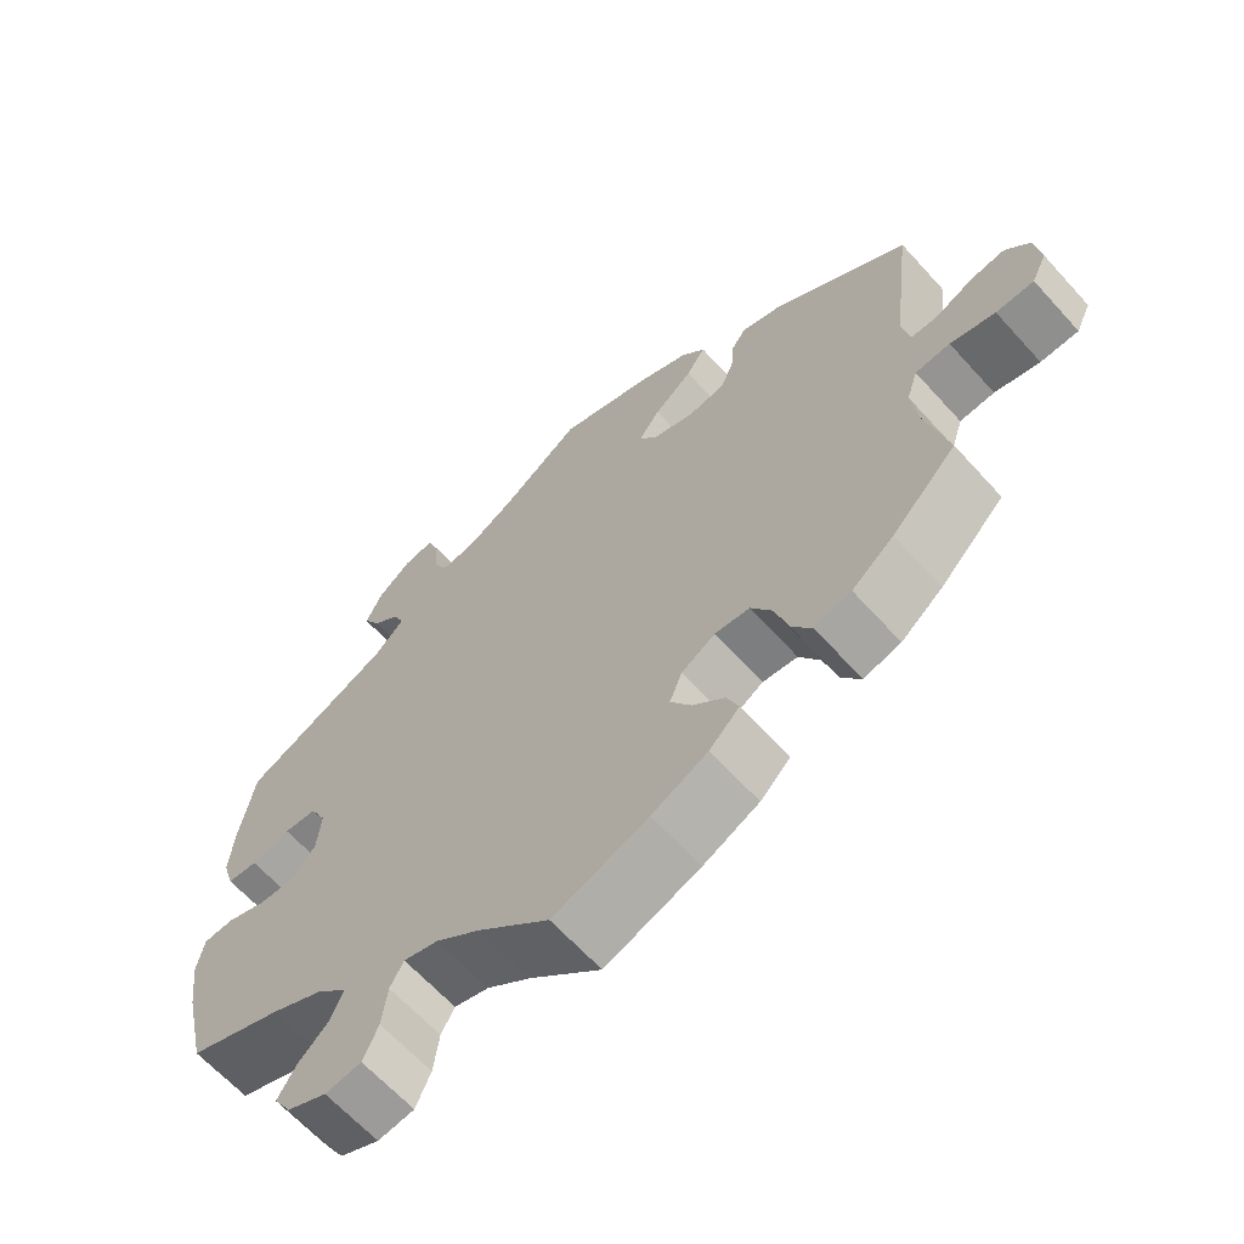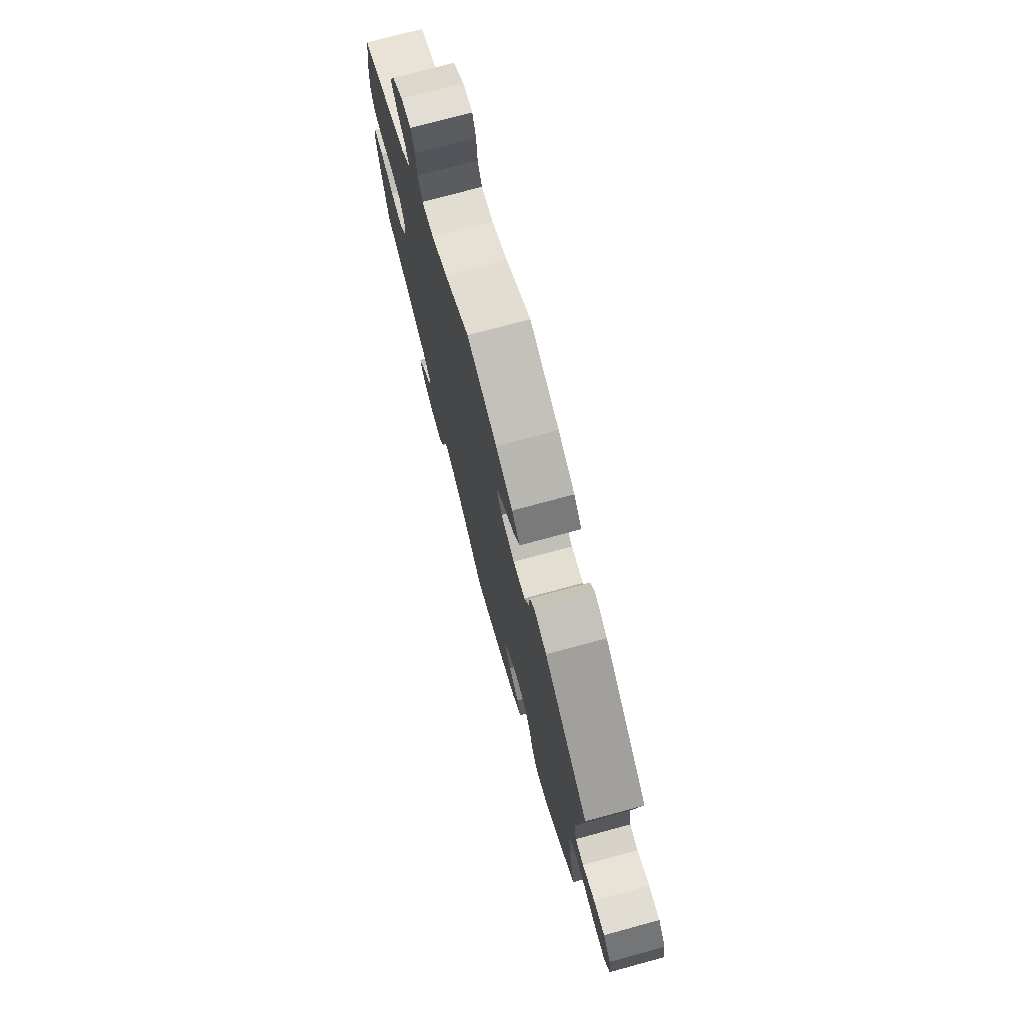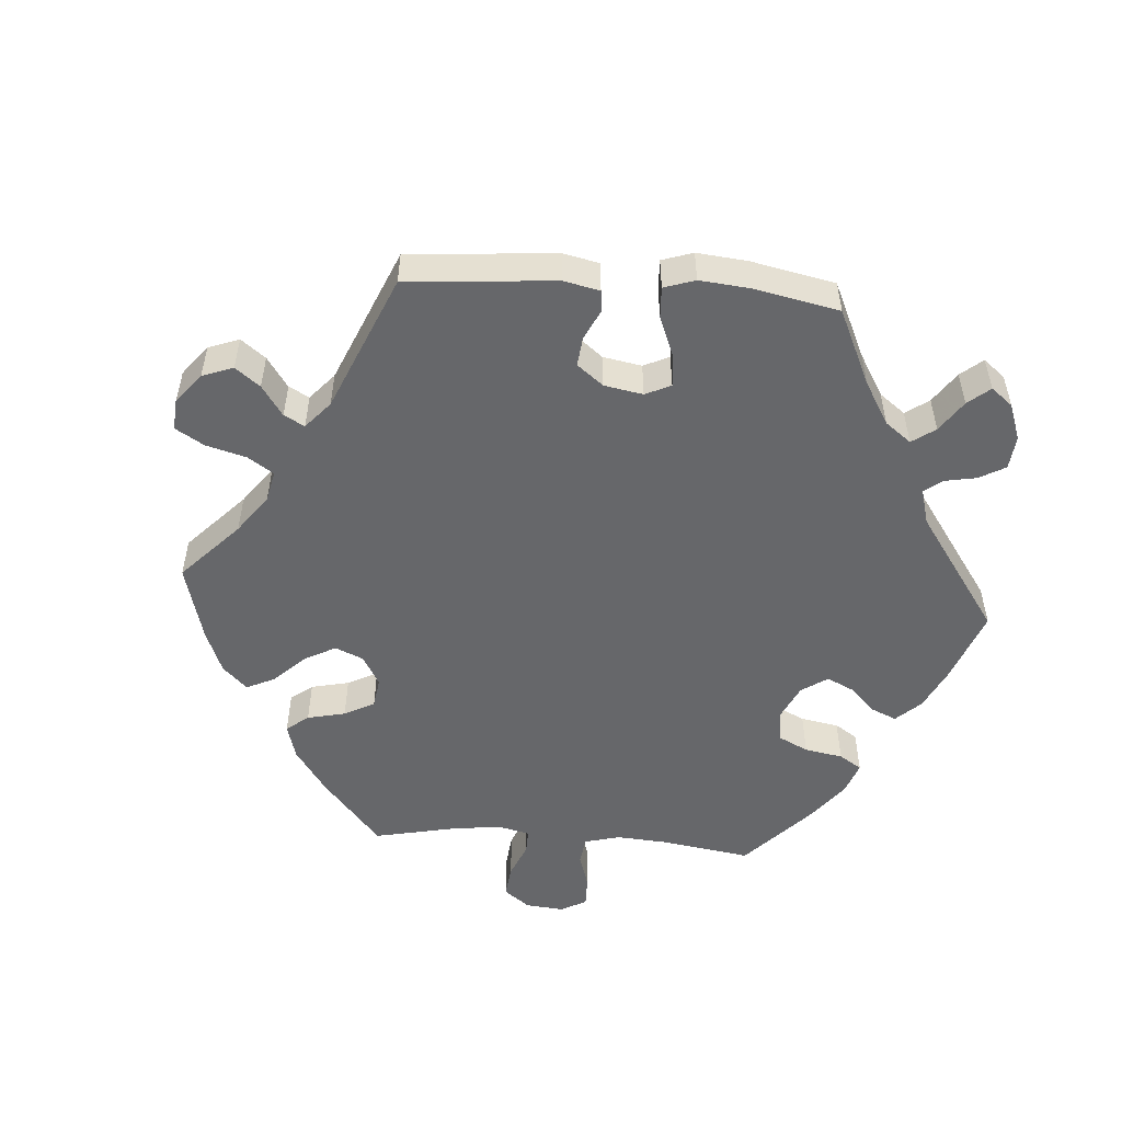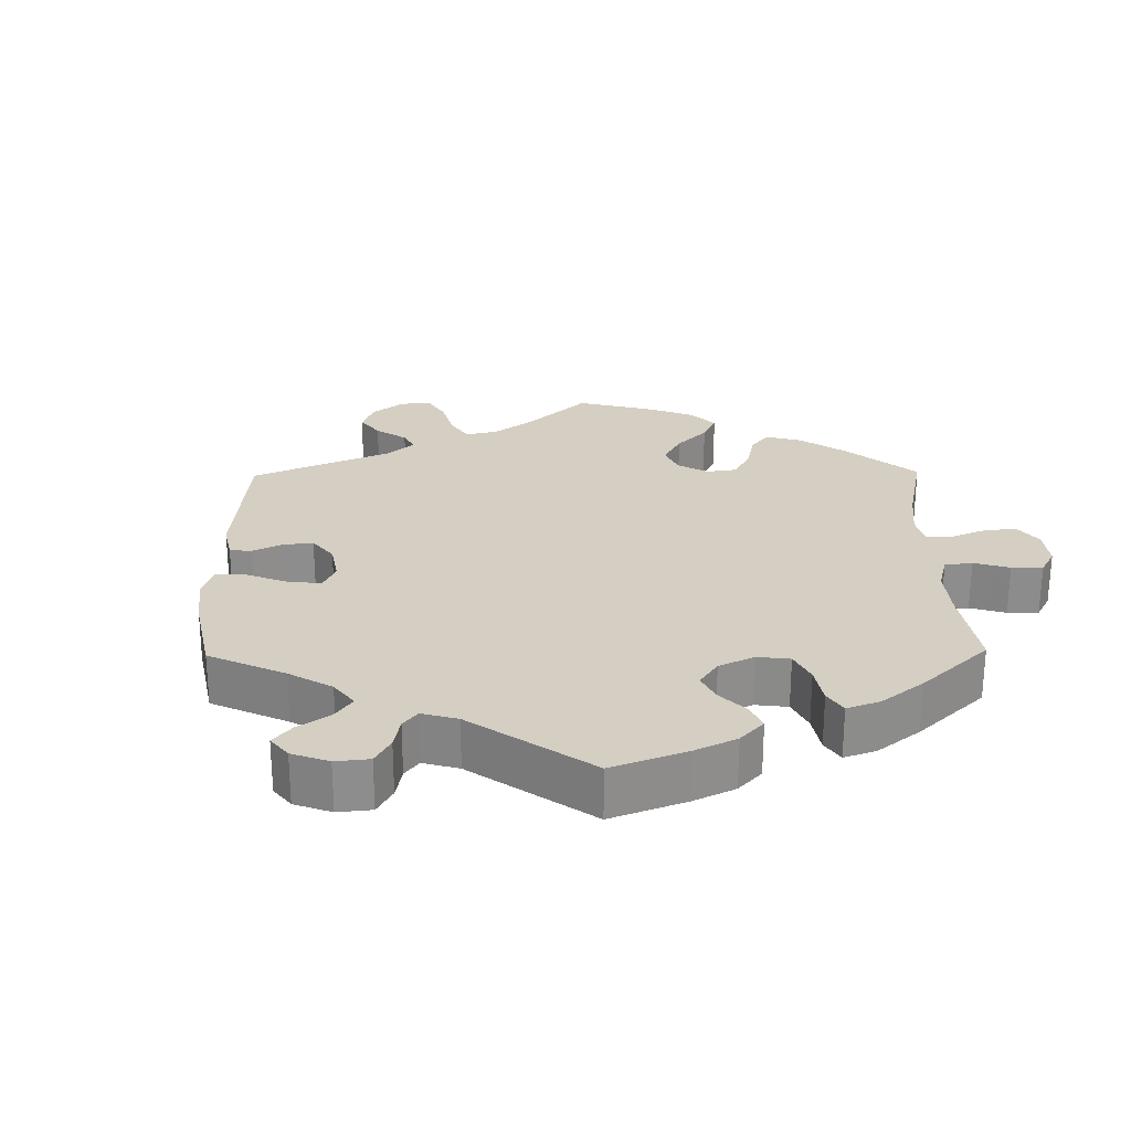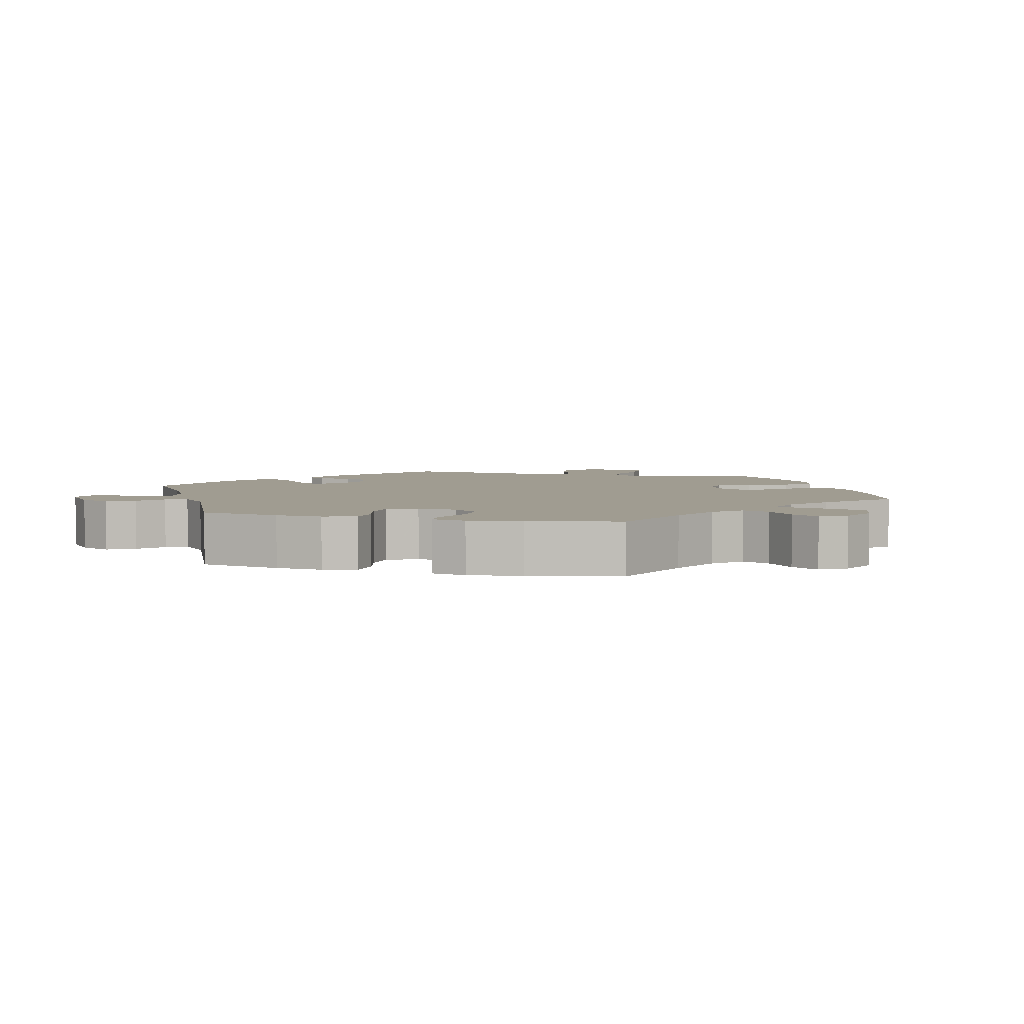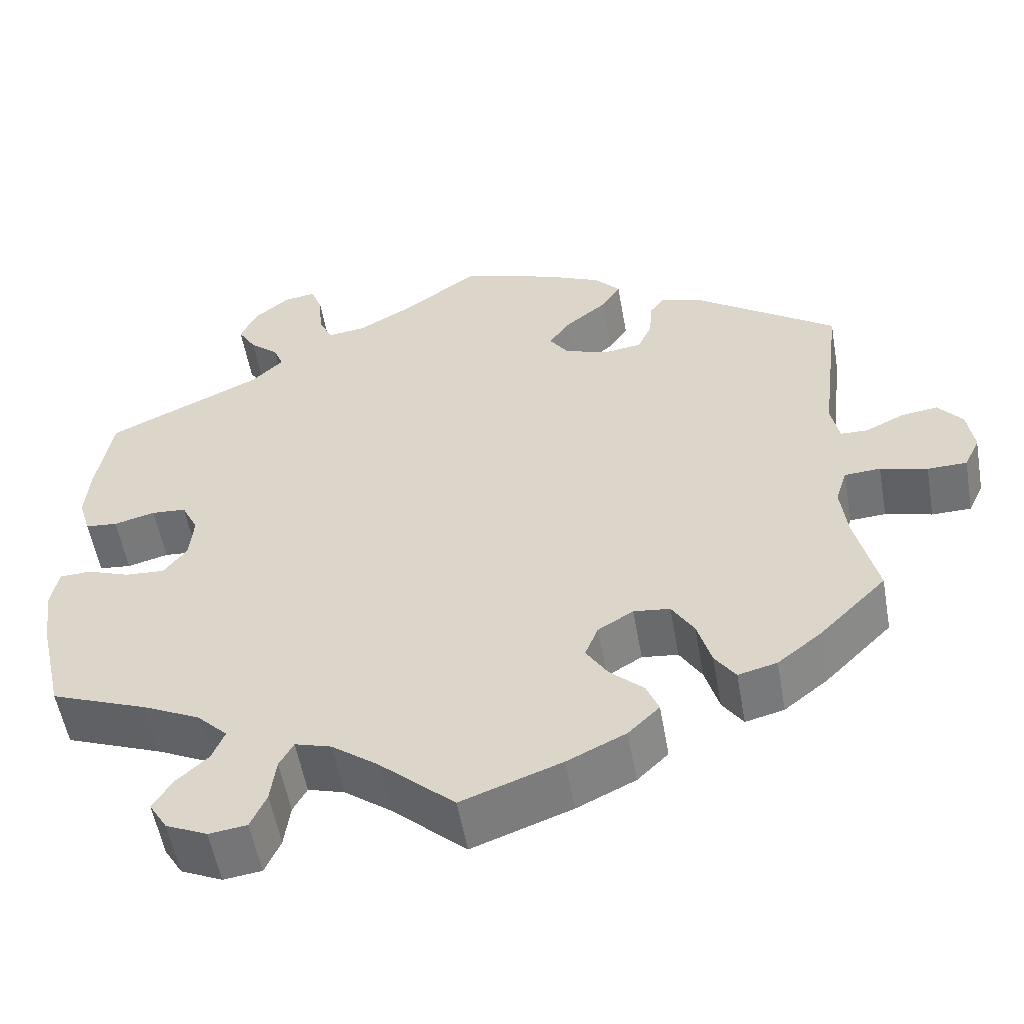
<metadata>
{"format":"obj","ext":"obj","renderer":"f3d","projection":"perspective","resolution":1024,"background":"white","views":[{"elev":-64.3,"azim":-137.9,"up":"+Z"},{"elev":74.8,"azim":-105.2,"up":"+Z"},{"elev":-52.1,"azim":-34.4,"up":"+Y"},{"elev":25.7,"azim":59.1,"up":"+Y"},{"elev":4.4,"azim":105.0,"up":"+Y"},{"elev":-54.9,"azim":-170.0,"up":"+Z"}]}
</metadata>
<code>
v 0.381 0.07 -0.335
v 0.313 0.07 -0.368
v 0.276 0.07 -0.405
v 0.291 0.07 -0.442
v 0.33 0.07 -0.478
v 0.353 0.07 -0.516
v 0.331 0.07 -0.552
v 0.281 0.07 -0.575
v 0.235 0.07 -0.569
v 0.216 0.07 -0.526
v 0.209 0.07 -0.472
v 0.192 0.07 -0.441
v 0.148 0.07 -0.454
v 0.092 0.07 -0.496
v 0.001 0.07 -0.578
v -0.12 0.07 -0.534
v -0.191 0.07 -0.5
v -0.229 0.07 -0.463
v -0.214 0.07 -0.426
v -0.173 0.07 -0.388
v -0.147 0.07 -0.347
v -0.163 0.07 -0.307
v -0.206 0.07 -0.281
v -0.25 0.07 -0.286
v -0.277 0.07 -0.33
v -0.294 0.07 -0.389
v -0.319 0.07 -0.425
v -0.366 0.07 -0.413
v -0.419 0.07 -0.371
v -0.501 0.07 -0.289
v -0.474 0.07 -0.176
v -0.466 0.07 -0.109
v -0.48 0.07 -0.065
v -0.524 0.07 -0.062
v -0.581 0.07 -0.077
v -0.629 0.07 -0.076
v -0.648 0.07 -0.036
v -0.64 0.07 0.019
v -0.61 0.07 0.055
v -0.566 0.07 0.049
v -0.518 0.07 0.026
v -0.485 0.07 0.027
v -0.475 0.07 0.077
v -0.501 0.07 0.289
v -0.327 0.07 0.41
v -0.277 0.07 0.426
v -0.259 0.07 0.401
v -0.255 0.07 0.353
v -0.238 0.07 0.315
v -0.191 0.07 0.308
v -0.138 0.07 0.327
v -0.115 0.07 0.36
v -0.142 0.07 0.398
v -0.191 0.07 0.437
v -0.215 0.07 0.474
v -0.184 0.07 0.509
v -0.118 0.07 0.539
v -0.001 0.07 0.578
v 0.097 0.07 0.509
v 0.159 0.07 0.474
v 0.205 0.07 0.468
v 0.222 0.07 0.505
v 0.226 0.07 0.559
v 0.24 0.07 0.597
v 0.279 0.07 0.591
v 0.322 0.07 0.555
v 0.342 0.07 0.511
v 0.32 0.07 0.474
v 0.285 0.07 0.444
v 0.273 0.07 0.414
v 0.311 0.07 0.377
v 0.5 0.07 0.289
v 0.519 0.07 0.178
v 0.524 0.07 0.113
v 0.51 0.07 0.067
v 0.471 0.07 0.063
v 0.421 0.07 0.076
v 0.379 0.07 0.073
v 0.359 0.07 0.032
v 0.364 0.07 -0.023
v 0.392 0.07 -0.06
v 0.44 0.07 -0.057
v 0.492 0.07 -0.038
v 0.53 0.07 -0.04
v 0.539 0.07 -0.088
v 0.529 0.07 -0.163
v 0.5 0.07 -0.289
v 0.381 0 -0.335
v 0.313 0 -0.368
v 0.276 0 -0.405
v 0.291 0 -0.442
v 0.33 0 -0.478
v 0.353 0 -0.516
v 0.331 0 -0.552
v 0.281 0 -0.575
v 0.235 0 -0.569
v 0.216 0 -0.526
v 0.209 0 -0.472
v 0.192 0 -0.441
v 0.148 0 -0.454
v 0.092 0 -0.496
v 0.001 0 -0.578
v -0.12 0 -0.534
v -0.191 0 -0.5
v -0.229 0 -0.463
v -0.214 0 -0.426
v -0.173 0 -0.388
v -0.147 0 -0.347
v -0.163 0 -0.307
v -0.206 0 -0.281
v -0.25 0 -0.286
v -0.277 0 -0.33
v -0.294 0 -0.389
v -0.319 0 -0.425
v -0.366 0 -0.413
v -0.419 0 -0.371
v -0.501 0 -0.289
v -0.474 0 -0.176
v -0.466 0 -0.109
v -0.48 0 -0.065
v -0.524 0 -0.062
v -0.581 0 -0.077
v -0.629 0 -0.076
v -0.648 0 -0.036
v -0.64 0 0.019
v -0.61 0 0.055
v -0.566 0 0.049
v -0.518 0 0.026
v -0.485 0 0.027
v -0.475 0 0.077
v -0.501 0 0.289
v -0.327 0 0.41
v -0.277 0 0.426
v -0.259 0 0.401
v -0.255 0 0.353
v -0.238 0 0.315
v -0.191 0 0.308
v -0.138 0 0.327
v -0.115 0 0.36
v -0.142 0 0.398
v -0.191 0 0.437
v -0.215 0 0.474
v -0.184 0 0.509
v -0.118 0 0.539
v -0.001 0 0.578
v 0.097 0 0.509
v 0.159 0 0.474
v 0.205 0 0.468
v 0.222 0 0.505
v 0.226 0 0.559
v 0.24 0 0.597
v 0.279 0 0.591
v 0.322 0 0.555
v 0.342 0 0.511
v 0.32 0 0.474
v 0.285 0 0.444
v 0.273 0 0.414
v 0.311 0 0.377
v 0.5 0 0.289
v 0.519 0 0.178
v 0.524 0 0.113
v 0.51 0 0.067
v 0.471 0 0.063
v 0.421 0 0.076
v 0.379 0 0.073
v 0.359 0 0.032
v 0.364 0 -0.023
v 0.392 0 -0.06
v 0.44 0 -0.057
v 0.492 0 -0.038
v 0.53 0 -0.04
v 0.539 0 -0.088
v 0.529 0 -0.163
v 0.5 0 -0.289
f 86 87 1
f 85 86 1 2
f 82 83 84 85
f 81 82 85 2
f 80 81 2 3
f 79 80 3
f 74 75 76 77
f 74 77 78
f 71 72 73 74
f 70 71 74 78
f 66 67 68 69
f 66 69 70
f 65 66 70
f 62 63 64 65
f 61 62 65 70
f 60 61 70 78
f 56 57 58 59
f 53 54 55 56
f 52 53 56 59
f 51 52 59 60
f 45 46 47 48
f 43 44 45 48
f 42 43 48 49
f 38 39 40 41
f 38 41 42
f 37 38 42
f 34 35 36 37
f 33 34 37 42
f 32 33 42 49
f 28 29 30 31
f 25 26 27 28
f 24 25 28 31
f 23 24 31 32
f 17 18 19 20
f 17 20 21
f 14 15 16 17
f 13 14 17 21
f 12 13 21 22
f 8 9 10 11
f 8 11 12
f 7 8 12
f 4 5 6 7
f 3 4 7 12
f 79 3 12 22
f 51 60 78 79
f 50 51 79 22
f 32 49 50
f 22 23 32 50
f 88 174 173
f 89 88 173 172
f 172 171 170 169
f 89 172 169 168
f 90 89 168 167
f 90 167 166
f 164 163 162 161
f 165 164 161
f 161 160 159 158
f 165 161 158 157
f 156 155 154 153
f 157 156 153
f 157 153 152
f 152 151 150 149
f 157 152 149 148
f 165 157 148 147
f 146 145 144 143
f 143 142 141 140
f 146 143 140 139
f 147 146 139 138
f 135 134 133 132
f 135 132 131 130
f 136 135 130 129
f 128 127 126 125
f 129 128 125
f 129 125 124
f 124 123 122 121
f 129 124 121 120
f 136 129 120 119
f 118 117 116 115
f 115 114 113 112
f 118 115 112 111
f 119 118 111 110
f 107 106 105 104
f 108 107 104
f 104 103 102 101
f 108 104 101 100
f 109 108 100 99
f 98 97 96 95
f 99 98 95
f 99 95 94
f 94 93 92 91
f 99 94 91 90
f 109 99 90 166
f 166 165 147 138
f 109 166 138 137
f 137 136 119
f 137 119 110 109
f 1 88 89 2
f 2 89 90 3
f 3 90 91 4
f 4 91 92 5
f 5 92 93 6
f 6 93 94 7
f 7 94 95 8
f 8 95 96 9
f 9 96 97 10
f 10 97 98 11
f 11 98 99 12
f 12 99 100 13
f 13 100 101 14
f 14 101 102 15
f 15 102 103 16
f 16 103 104 17
f 17 104 105 18
f 18 105 106 19
f 19 106 107 20
f 20 107 108 21
f 21 108 109 22
f 22 109 110 23
f 23 110 111 24
f 24 111 112 25
f 25 112 113 26
f 26 113 114 27
f 27 114 115 28
f 28 115 116 29
f 29 116 117 30
f 30 117 118 31
f 31 118 119 32
f 32 119 120 33
f 33 120 121 34
f 34 121 122 35
f 35 122 123 36
f 36 123 124 37
f 37 124 125 38
f 38 125 126 39
f 39 126 127 40
f 40 127 128 41
f 41 128 129 42
f 42 129 130 43
f 43 130 131 44
f 44 131 132 45
f 45 132 133 46
f 46 133 134 47
f 47 134 135 48
f 48 135 136 49
f 49 136 137 50
f 50 137 138 51
f 51 138 139 52
f 52 139 140 53
f 53 140 141 54
f 54 141 142 55
f 55 142 143 56
f 56 143 144 57
f 57 144 145 58
f 58 145 146 59
f 59 146 147 60
f 60 147 148 61
f 61 148 149 62
f 62 149 150 63
f 63 150 151 64
f 64 151 152 65
f 65 152 153 66
f 66 153 154 67
f 67 154 155 68
f 68 155 156 69
f 69 156 157 70
f 70 157 158 71
f 71 158 159 72
f 72 159 160 73
f 73 160 161 74
f 74 161 162 75
f 75 162 163 76
f 76 163 164 77
f 77 164 165 78
f 78 165 166 79
f 79 166 167 80
f 80 167 168 81
f 81 168 169 82
f 82 169 170 83
f 83 170 171 84
f 84 171 172 85
f 85 172 173 86
f 86 173 174 87
f 87 174 88 1

</code>
